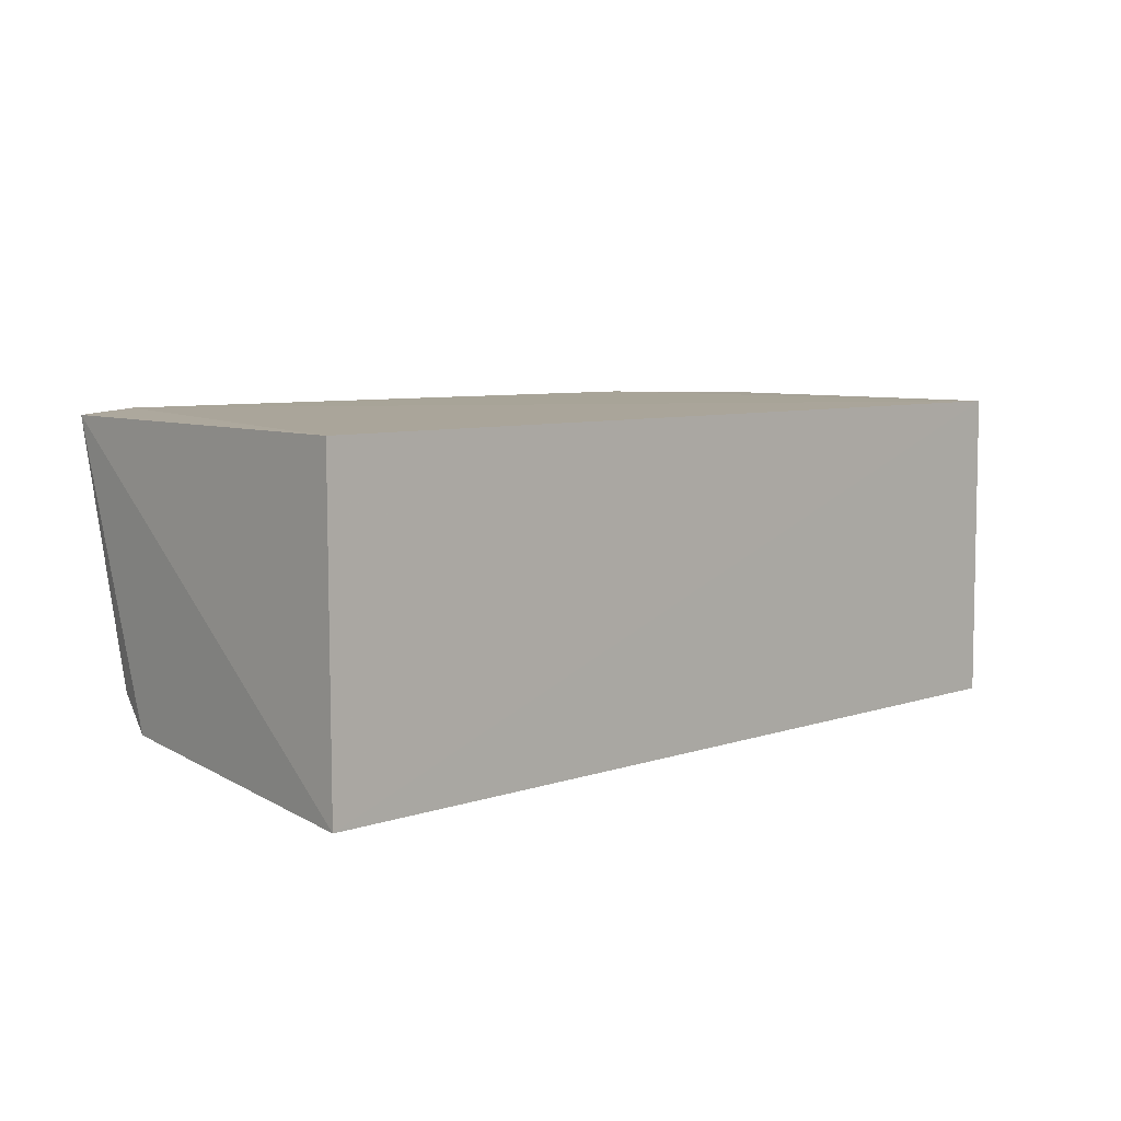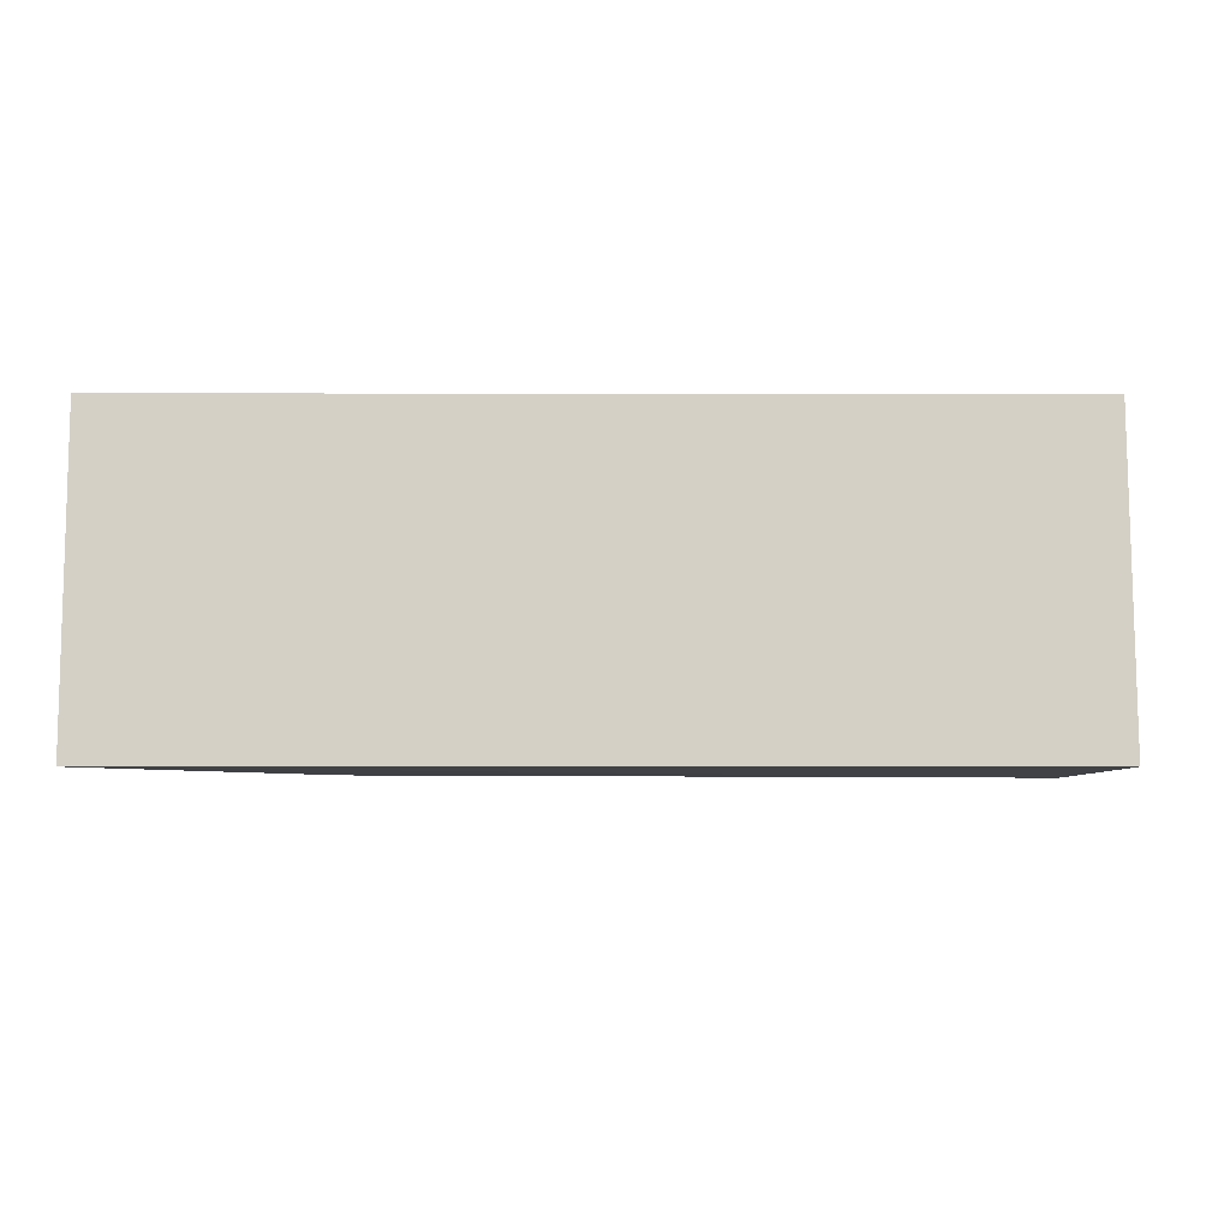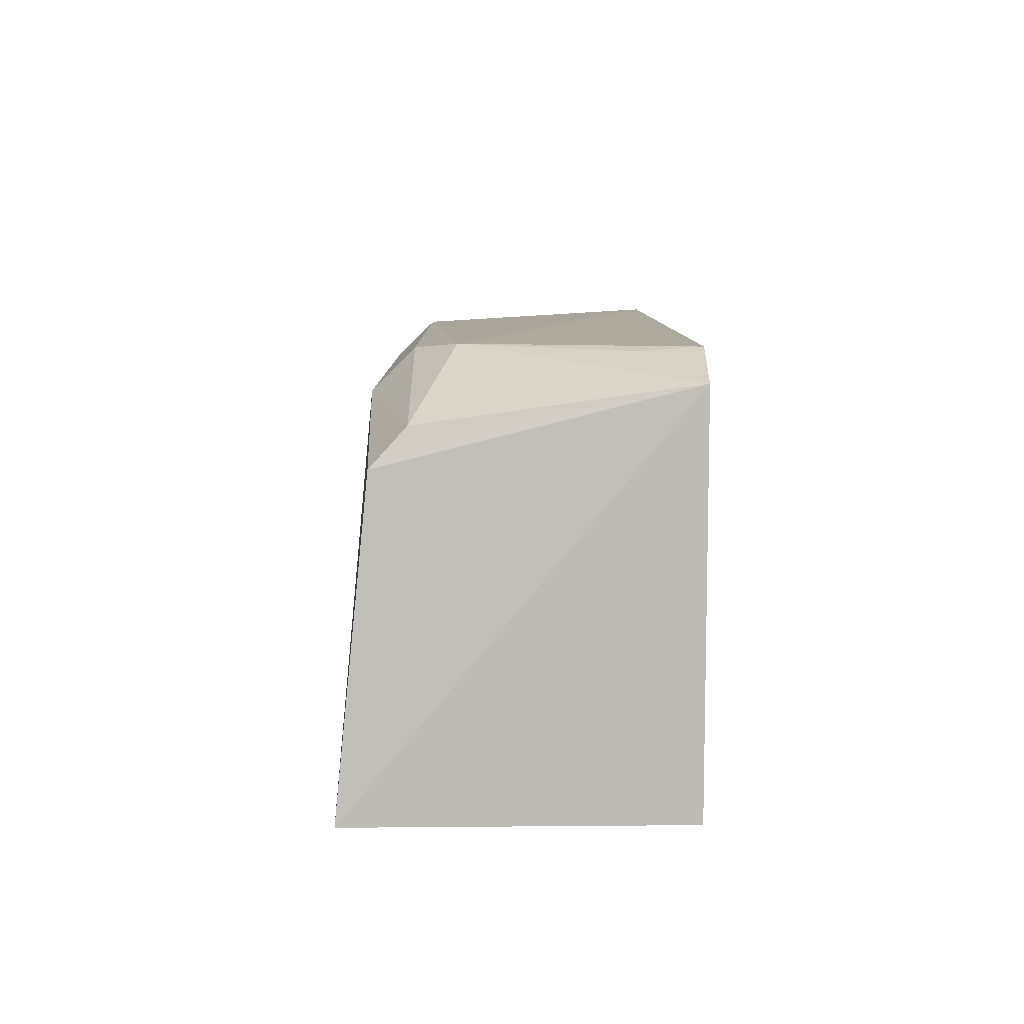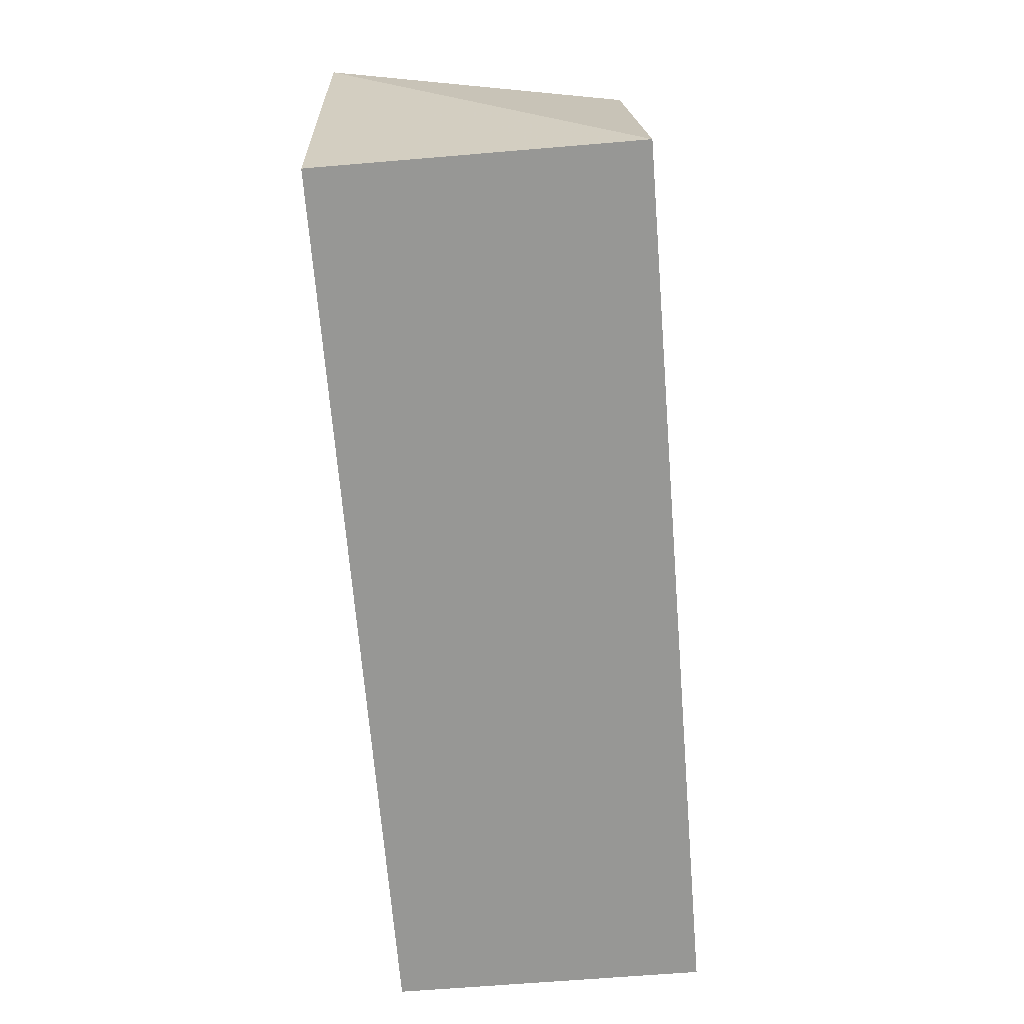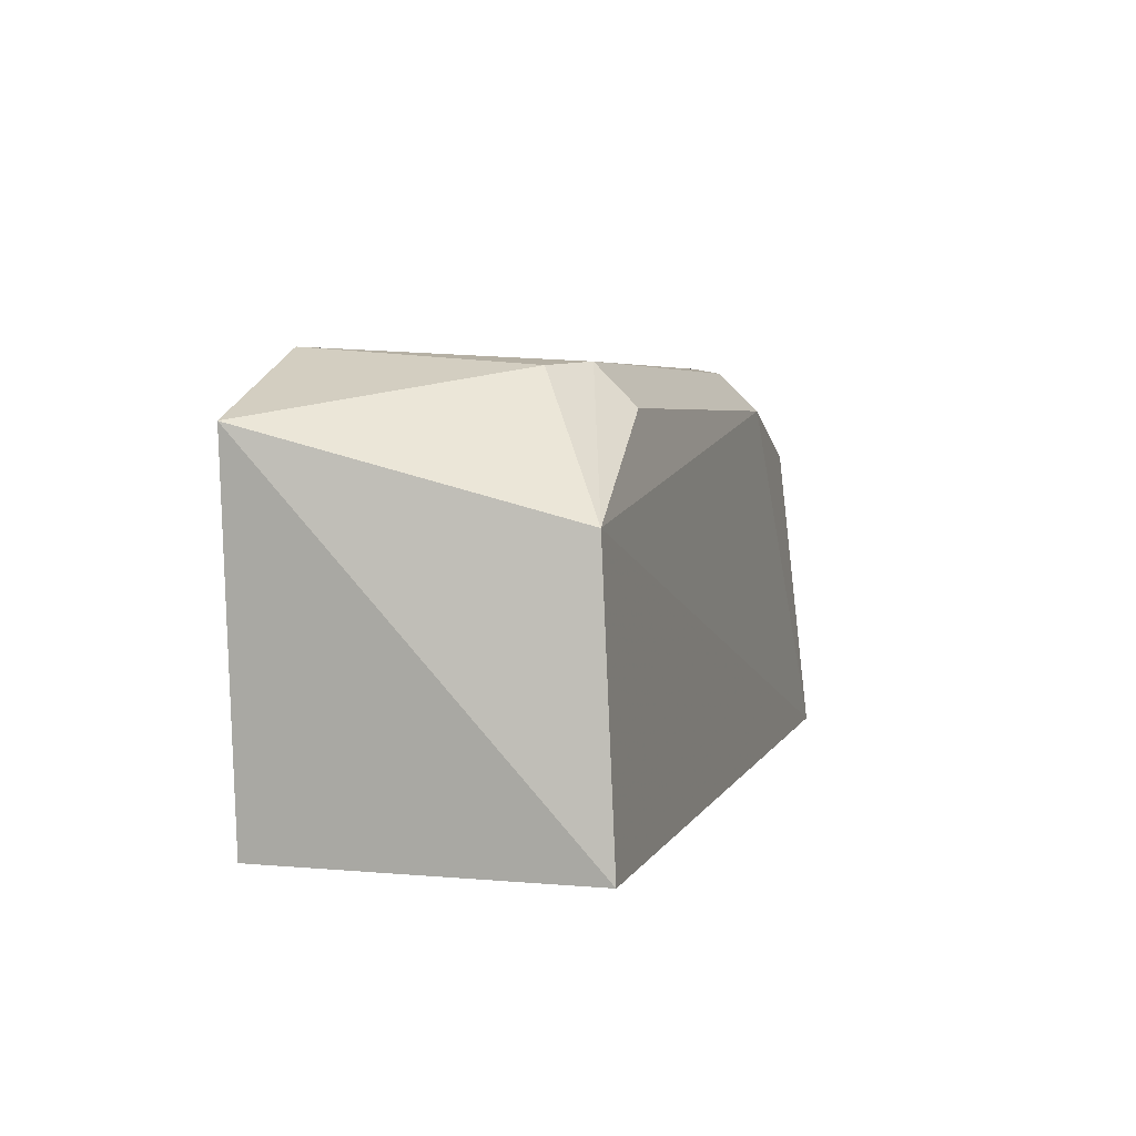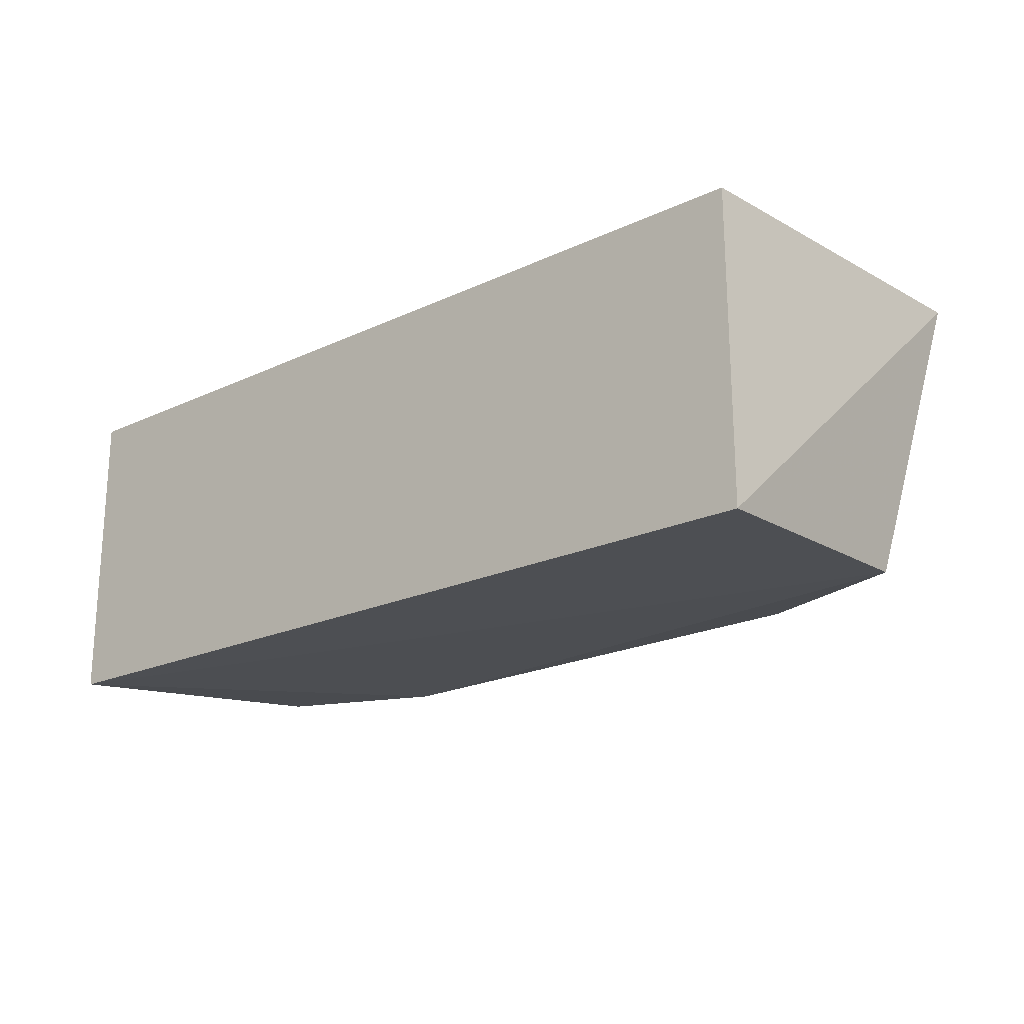
<metadata>
{"format":"obj","ext":"obj","renderer":"f3d","projection":"perspective","resolution":1024,"background":"white","views":[{"elev":7.0,"azim":-44.5,"up":"+Z"},{"elev":-9.3,"azim":-0.2,"up":"+Z"},{"elev":7.8,"azim":-91.1,"up":"+Y"},{"elev":-68.1,"azim":94.6,"up":"+Y"},{"elev":4.7,"azim":105.8,"up":"+Y"},{"elev":-20.5,"azim":40.3,"up":"+Z"}]}
</metadata>
<code>
v 0.01114 0.02383 0.008067
v 0.0104 0.01497 0.0081
v 0.01043 0.01496 0.0002572
v -0.01114 0.02254 0.000998
v -0.01138 0.02435 0.008154
v -0.01169 0.01495 0.000251
v 0.005661 0.02405 0.001023
v -0.009585 0.02503 0.008234
v -0.01171 0.01497 0.0081
v 0.01015 0.02181 0.0006396
v 0.007042 0.02535 0.008163
v -0.00684 0.02489 0.001877
v 0.00703 0.02494 0.00267
v -0.006942 0.0239 0.0008836
v -0.01095 0.02345 0.001837
v -0.008127 0.02503 0.002873
v 0.005578 0.02503 0.002026
v -0.009548 0.02493 0.006768
f 1 2 3
f 6 3 2
f 6 5 4
f 9 6 2
f 9 5 6
f 9 8 5
f 9 2 8
f 10 1 3
f 10 3 6
f 11 8 2
f 11 2 1
f 13 1 10
f 13 11 1
f 14 10 6
f 14 6 4
f 14 7 10
f 14 12 7
f 15 4 5
f 15 14 4
f 15 12 14
f 16 8 11
f 16 12 15
f 16 15 5
f 17 13 10
f 17 10 7
f 17 7 12
f 17 12 16
f 17 16 11
f 17 11 13
f 18 16 5
f 18 5 8
f 18 8 16

</code>
